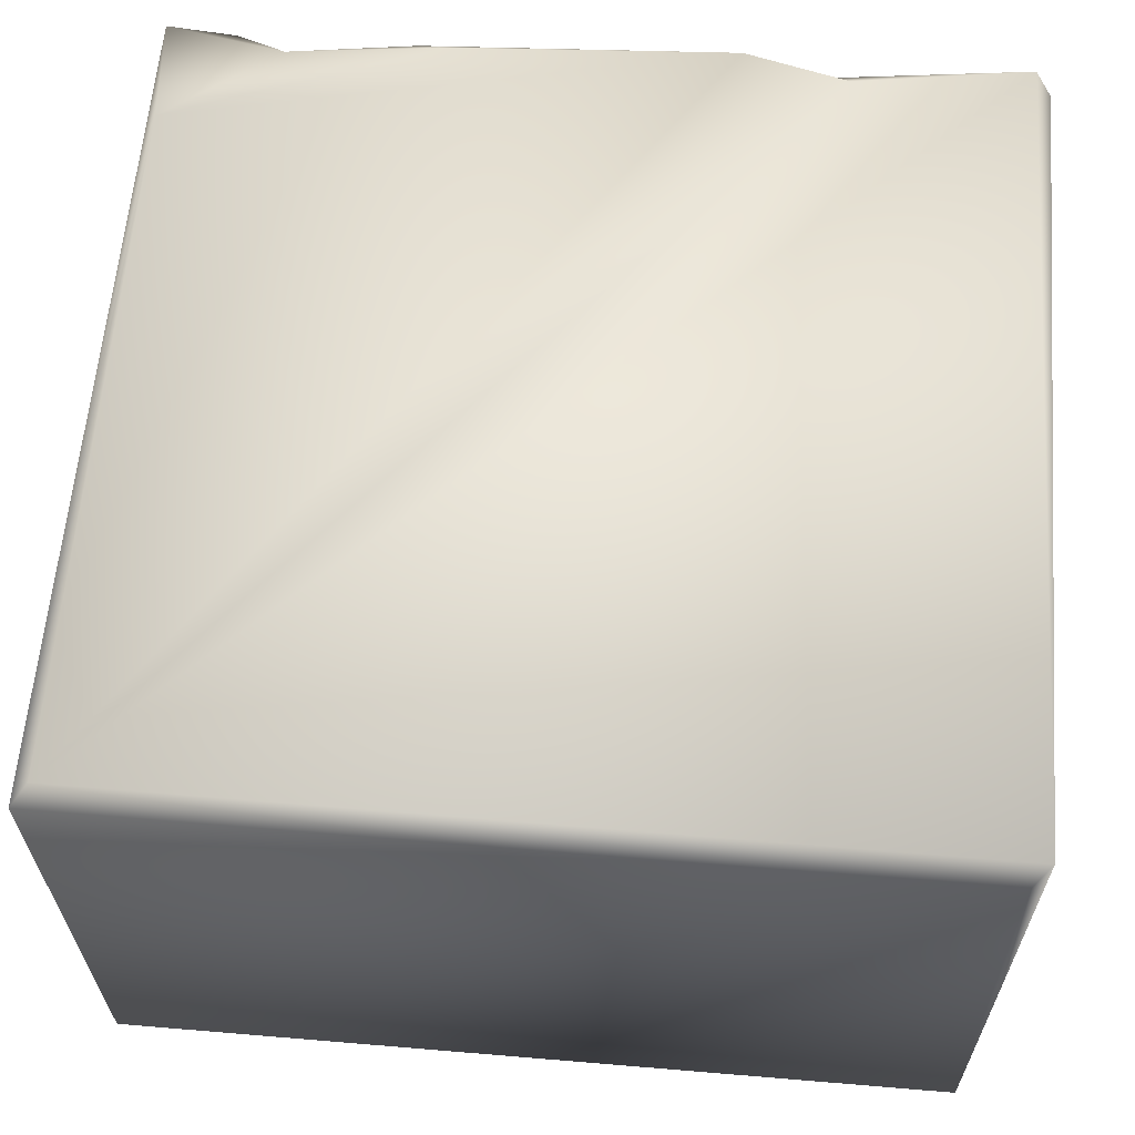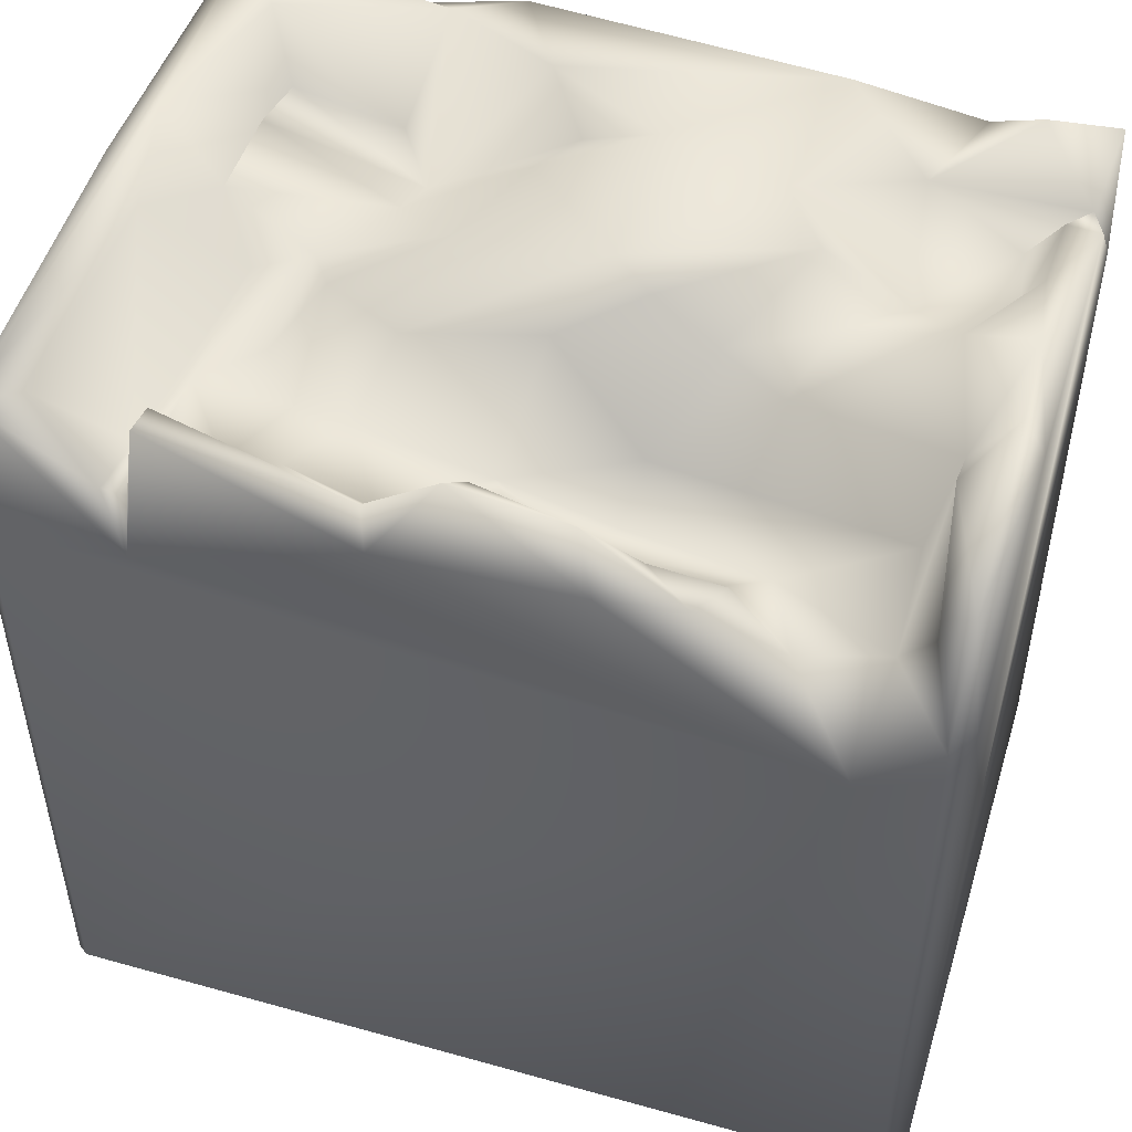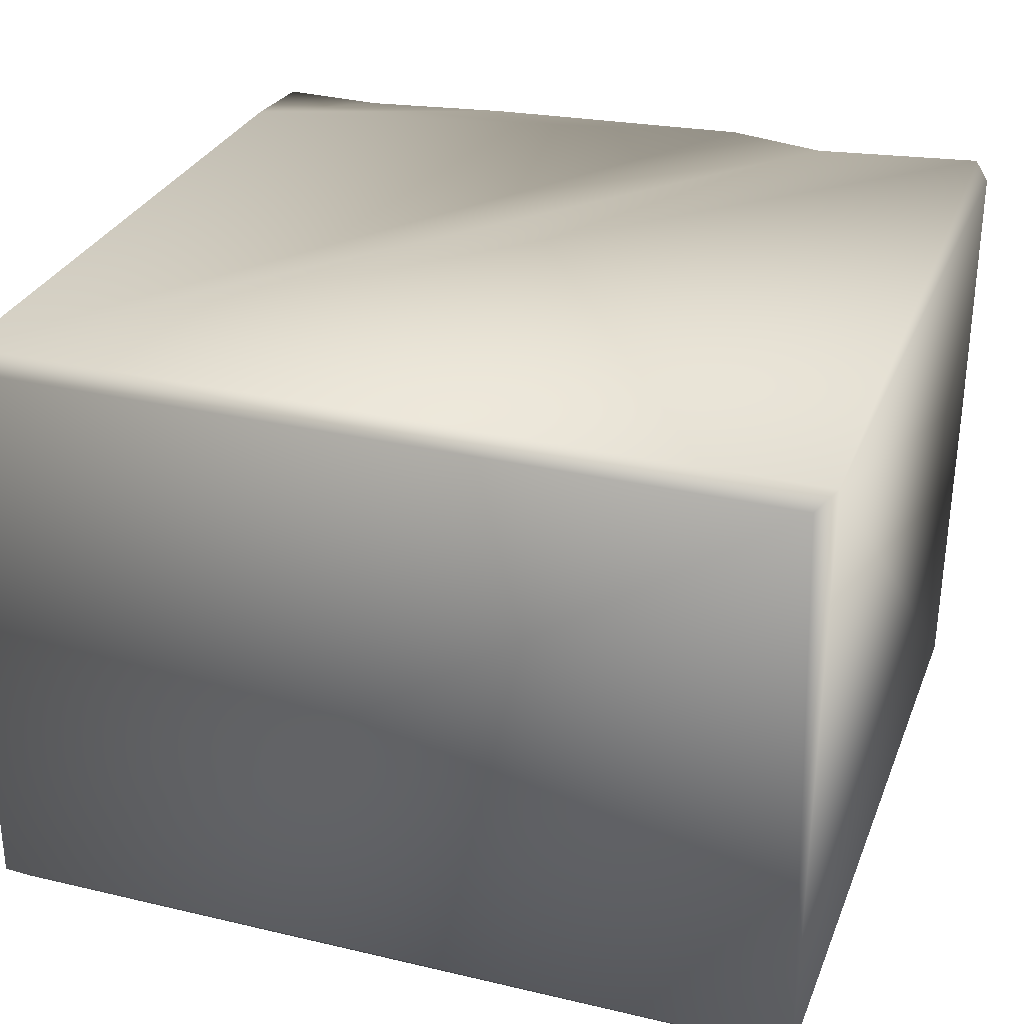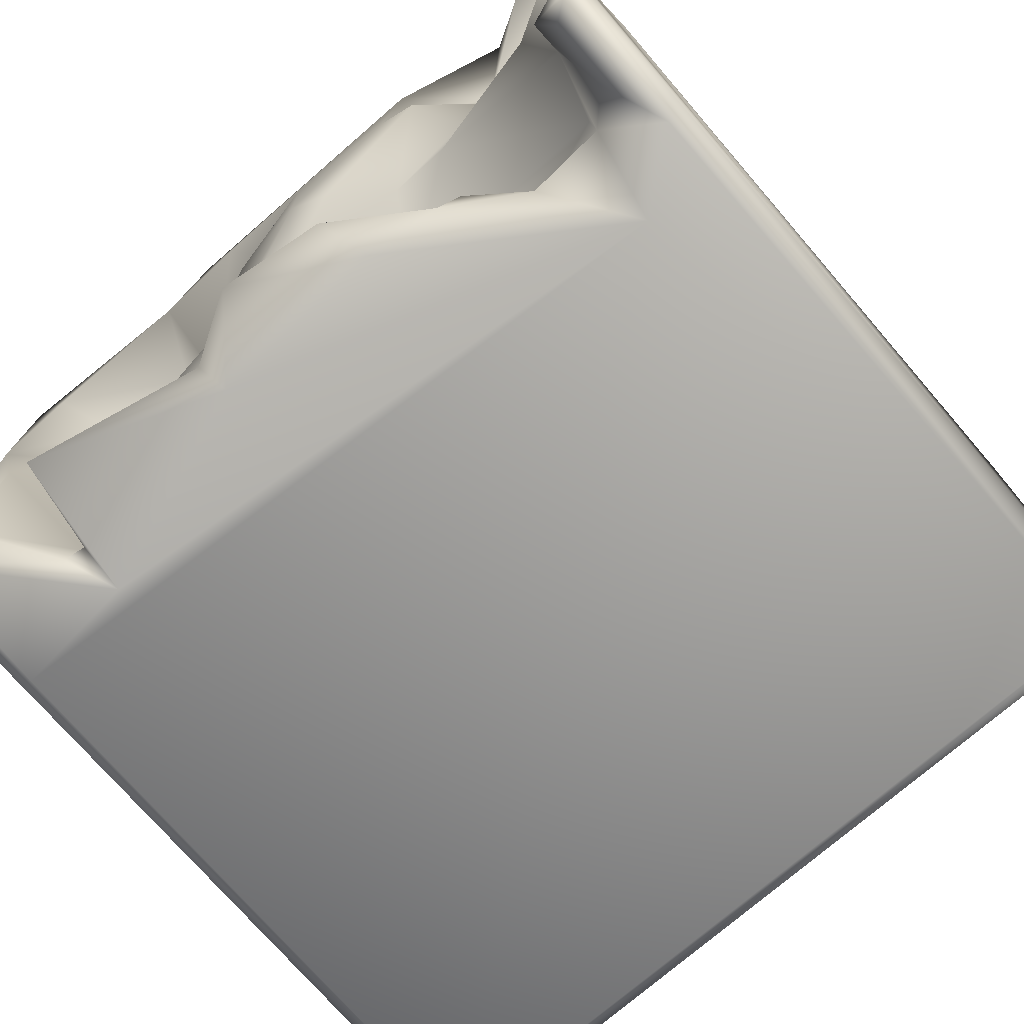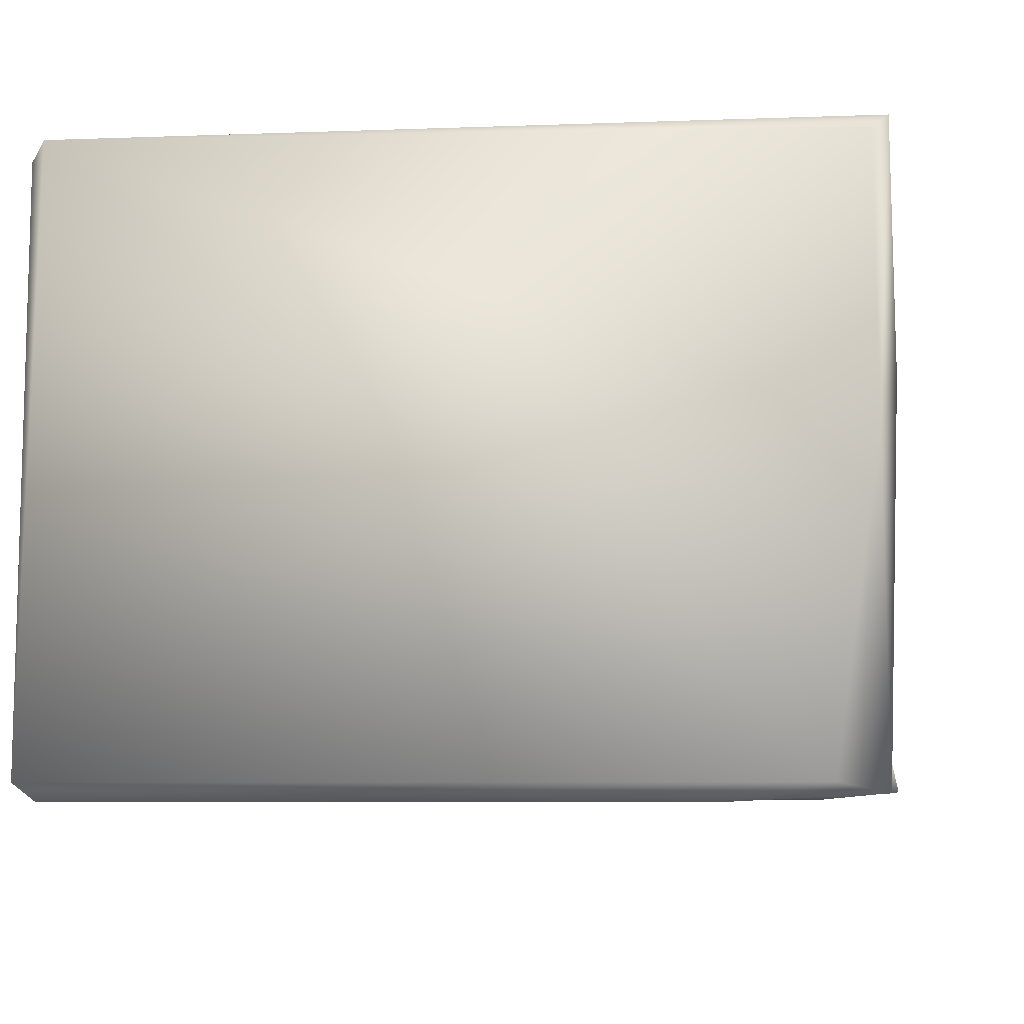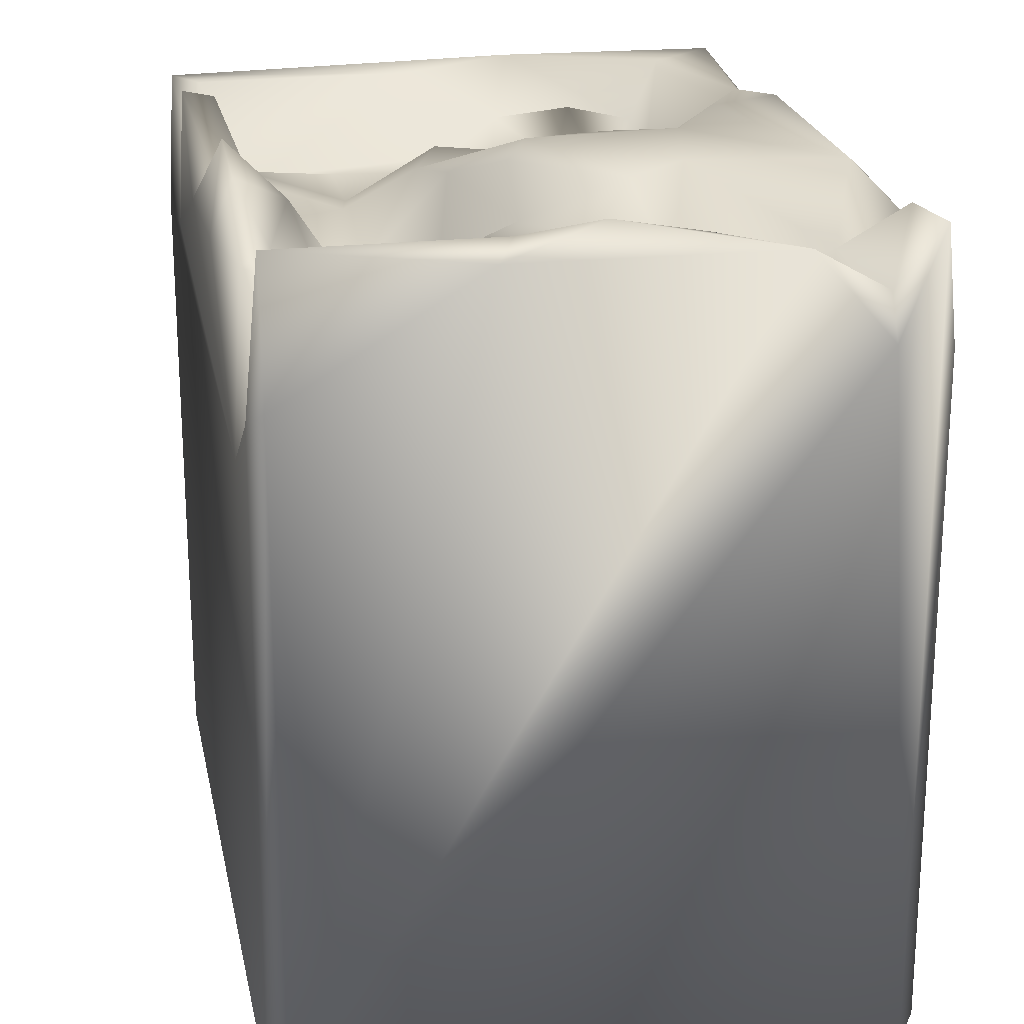
<metadata>
{"format":"obj","ext":"obj","renderer":"f3d","projection":"perspective","resolution":1024,"background":"white","views":[{"elev":63.0,"azim":4.8,"up":"+Z"},{"elev":48.8,"azim":-162.7,"up":"+Y"},{"elev":29.6,"azim":19.1,"up":"+Z"},{"elev":-74.6,"azim":-139.1,"up":"+Z"},{"elev":-6.8,"azim":97.5,"up":"+Z"},{"elev":20.6,"azim":-101.4,"up":"+Y"}]}
</metadata>
<code>
o Liquid_Domain
v -8.134 -8.756 6.217
v -8.455 -9.104 5.888
v 8.483 -8.768 6.196
v 8.134 -9.109 5.864
v 8.477 -9.104 -5.868
v -8.483 -9.098 -5.867
v -8.134 -8.756 -6.217
v 8.134 -8.756 -6.217
v -8.135 4.608 6.216
v 8.459 6.687 5.883
v -8.441 4.285 -5.843
v 8.133 3.858 -6.217
v 8.48 5.881 -5.861
v -8.074 4.005 -6.14
v -8.416 6.598 3.488
v -6.636 2.882 -6.212
v 2.64 6.98 6.194
v -8.475 4.845 5.048
v 8.436 6.747 0.3171
v -8.445 6.619 -1.918
v 1.378 5.617 -6.187
v 5.589 4.09 -6.186
v -2.326 5.753 -6.157
v -1.797 3.718 -2.855
v -4.601 3.907 -3.371
v -1.6 3.988 -3.777
v -3.86 4.133 -3.92
v 8.142 7.011 6.19
v -1.99 4.423 -1.874
v -6.826 4.596 -2.558
v 0.2961 4.384 -2.984
v -0.07253 4.509 -3.559
v 1.746 4.98 -4.713
v -5.347 4.563 -5.351
v -6.937 4.614 -4.93
v -5.965 6.373 6.084
v -2.913 6.678 6.143
v 4.87 4.747 -1.581
v 6.137 4.897 -4.412
v -4.208 5.356 -4.961
v 5.652 5.087 -5.732
v 4.689 6.493 6.184
v -7.085 5.035 4.347
v -7.27 4.963 3.181
v 5.618 5.315 -0.3064
v 5.74 4.995 -2.853
v 3.925 4.821 -2.802
v -0.1303 6.28 -1.317
v 2.819 4.921 -3.01
v -7.208 5.94 -1.671
v 2.46 5.785 -1.522
v 4.332 5.454 -4.815
v -7.527 5.205 -4.941
v 3.424 5.352 -4.553
v -2.879 5.642 -5.103
v -3.81 5.555 -5.766
v 6.115 5.162 -5.762
v -8.111 5.713 5.026
v -5.155 5.695 4.985
v -7.715 6.021 4.192
v -5.559 5.588 1.82
v 3.54 5.614 1.633
v 4.769 5.137 0.5114
v 6.567 5.92 0.9077
v 0.2608 5.801 -4.419
v -1.929 6.78 -5.667
v -7.633 6.604 -5.645
v -8.329 6.921 5.914
v 6.46 5.795 3.982
v 3.44 5.186 2.709
v 6.488 6.109 2.572
v -7.72 6.816 1.824
v -6.654 6.444 0.5698
v -4.575 5.989 0.516
v 3.971 5.903 -0.8684
v -4.144 5.993 -1.328
v 0.2268 7.049 -5.656
v 5.227 6.903 -5.369
v -8.14 6.984 -5.86
v 7.244 6.827 -5.55
v 5.219 7.044 -6.043
v -3.516 6.986 5.747
v 4.244 5.515 3.795
v -3.117 7.001 2.635
v 1.29 6.659 2.2
v -4.026 6.933 1.363
v -2.794 5.908 -0.4414
v -7.24 6.745 -2.971
v 1.573 6.239 -5.767
v 3.926 6.88 5.686
v 7.074 6.959 4.749
v 0.7752 6.387 3.456
v 7.855 7.077 1.413
v 2.284 6.073 0.7574
v 7.296 6.85 -0.9578
v -1.602 6.798 -0.4138
v -8.012 6.97 -1.587
v -6.978 6.957 5.719
v 1.64 7.02 4.493
v -0.6782 7.078 3.197
v -7.949 7.177 0.04136
v -0.8104 7.032 0.09602
v 8.098 6.842 -6.064
f 2 4 1
f 1 4 3
f 4 2 6
f 4 6 5
f 5 3 4
f 5 6 7
f 8 5 7
f 1 9 2
f 7 16 8
f 6 11 7
f 8 16 12
f 3 28 1
f 28 3 10
f 13 5 8
f 5 13 3
f 7 11 14
f 12 13 8
f 2 18 6
f 7 14 16
f 6 20 11
f 1 17 9
f 18 15 6
f 15 20 6
f 16 21 22
f 12 16 22
f 26 25 24
f 31 26 24
f 26 27 25
f 16 14 35
f 35 34 16
f 12 22 103
f 2 9 68
f 1 42 17
f 1 28 42
f 2 68 18
f 24 25 29
f 31 24 29
f 29 25 30
f 3 13 19
f 25 35 30
f 26 31 32
f 33 32 31
f 34 35 25
f 25 27 34
f 26 55 27
f 17 37 9
f 49 33 31
f 55 26 65
f 32 65 26
f 40 34 27
f 39 41 46
f 35 14 53
f 34 56 16
f 16 56 23
f 37 36 9
f 3 19 10
f 75 63 38
f 38 63 46
f 46 63 45
f 38 47 75
f 29 87 48
f 30 76 29
f 29 48 31
f 48 51 31
f 47 38 46
f 49 31 51
f 46 52 47
f 30 35 50
f 50 35 53
f 47 54 49
f 33 49 54
f 47 52 54
f 40 27 55
f 52 46 41
f 56 34 40
f 39 57 41
f 14 67 53
f 79 67 14
f 16 23 21
f 41 57 22
f 103 13 12
f 59 43 58
f 18 58 15
f 43 60 58
f 43 44 60
f 69 70 83
f 43 61 44
f 62 64 63
f 45 63 64
f 87 29 76
f 50 76 30
f 49 51 75
f 47 49 75
f 46 45 39
f 33 65 32
f 55 65 66
f 55 56 40
f 22 57 103
f 9 36 68
f 68 58 18
f 59 61 43
f 70 69 71
f 62 70 71
f 64 62 71
f 61 73 44
f 74 73 61
f 62 63 94
f 63 75 94
f 94 75 51
f 50 53 88
f 33 77 65
f 33 89 77
f 54 89 33
f 41 78 52
f 11 79 14
f 22 21 81
f 22 81 41
f 80 103 57
f 37 82 36
f 59 58 98
f 60 44 72
f 61 59 84
f 70 85 92
f 86 61 84
f 70 62 85
f 73 72 44
f 61 86 74
f 62 94 85
f 64 71 69
f 76 50 73
f 74 76 73
f 87 76 74
f 87 96 48
f 45 64 95
f 39 45 95
f 88 53 67
f 39 80 57
f 65 77 66
f 52 89 54
f 56 55 66
f 81 78 41
f 66 23 56
f 77 89 21
f 21 89 81
f 36 98 68
f 42 90 17
f 36 59 98
f 82 59 36
f 98 58 68
f 91 83 90
f 69 83 91
f 58 60 15
f 59 82 84
f 90 70 99
f 83 70 90
f 70 92 99
f 15 60 72
f 91 93 69
f 64 69 93
f 94 102 85
f 95 64 93
f 101 72 73
f 74 86 87
f 87 86 96
f 94 51 102
f 51 48 102
f 50 97 101
f 101 73 50
f 102 48 96
f 88 97 50
f 39 95 80
f 19 13 103
f 20 79 11
f 89 52 78
f 81 89 78
f 23 66 77
f 21 23 77
f 82 37 17
f 90 42 28
f 28 91 90
f 17 99 82
f 82 99 100
f 17 90 99
f 92 100 99
f 100 84 82
f 10 19 28
f 28 93 91
f 28 19 93
f 15 72 101
f 92 85 100
f 102 86 84
f 100 102 84
f 85 102 100
f 15 101 20
f 102 96 86
f 20 101 97
f 97 79 20
f 19 103 93
f 88 79 97
f 93 103 95
f 103 80 95
f 88 67 79

</code>
